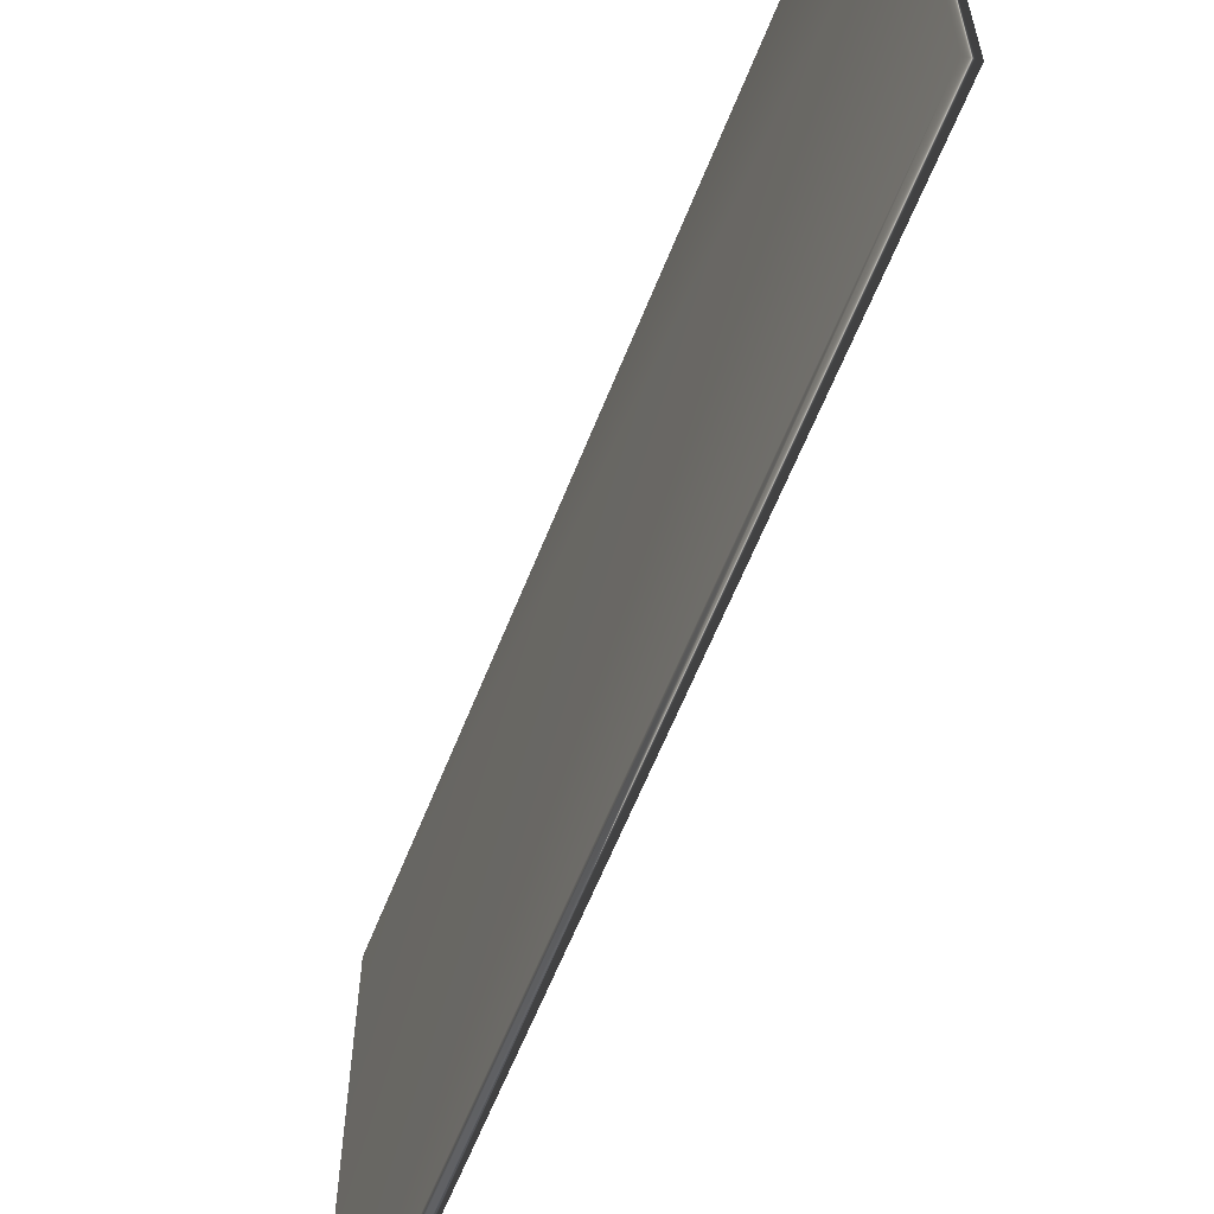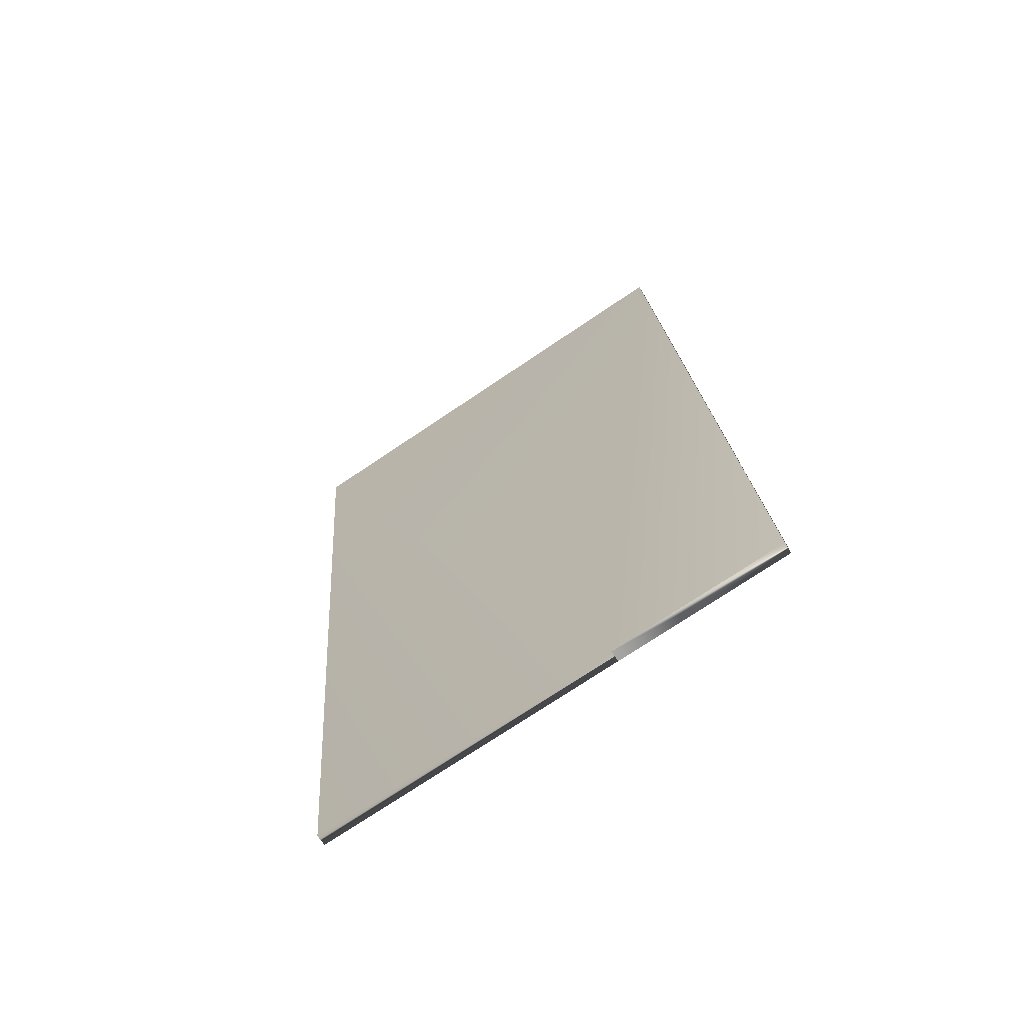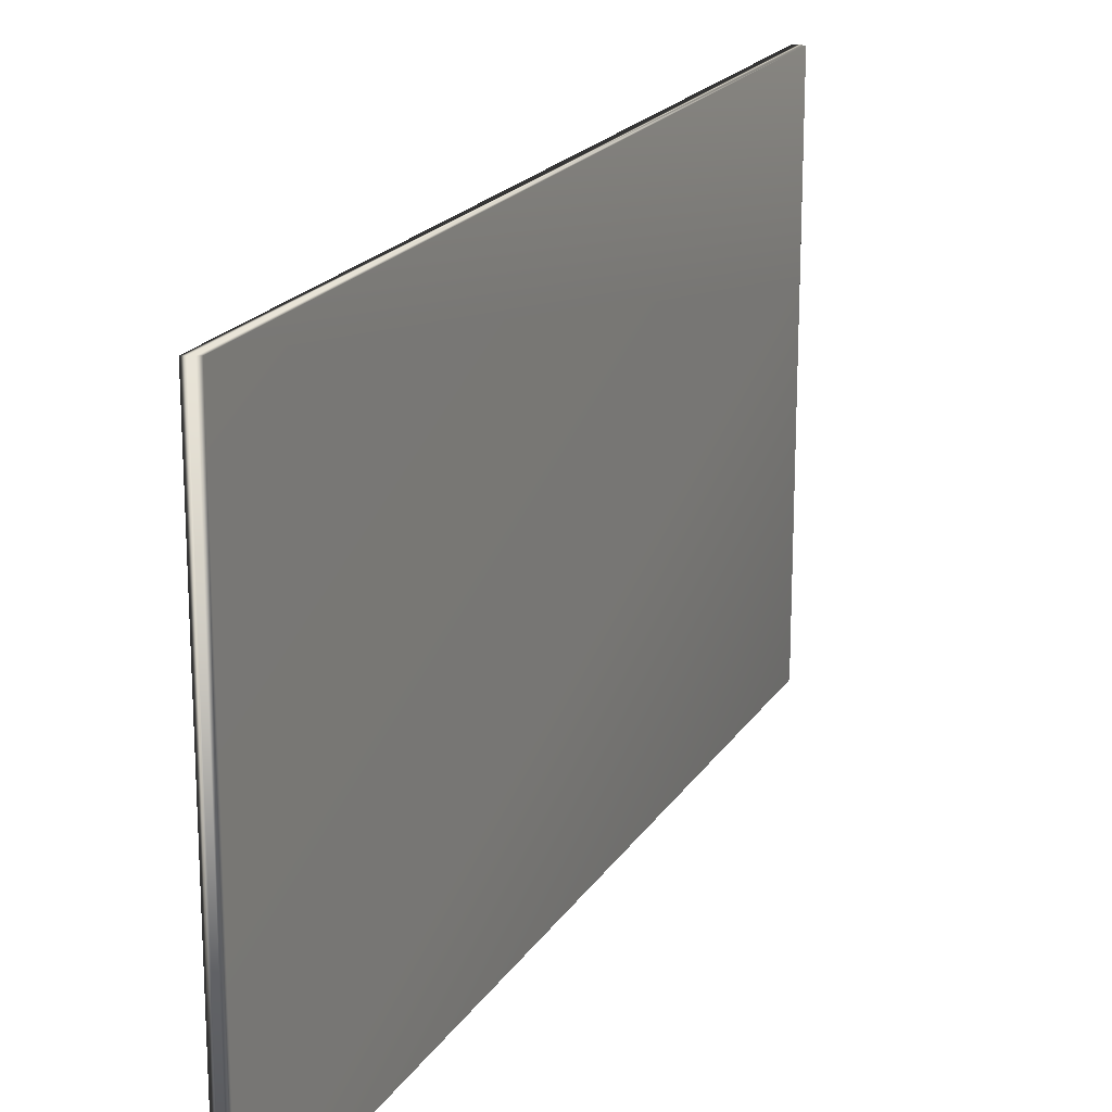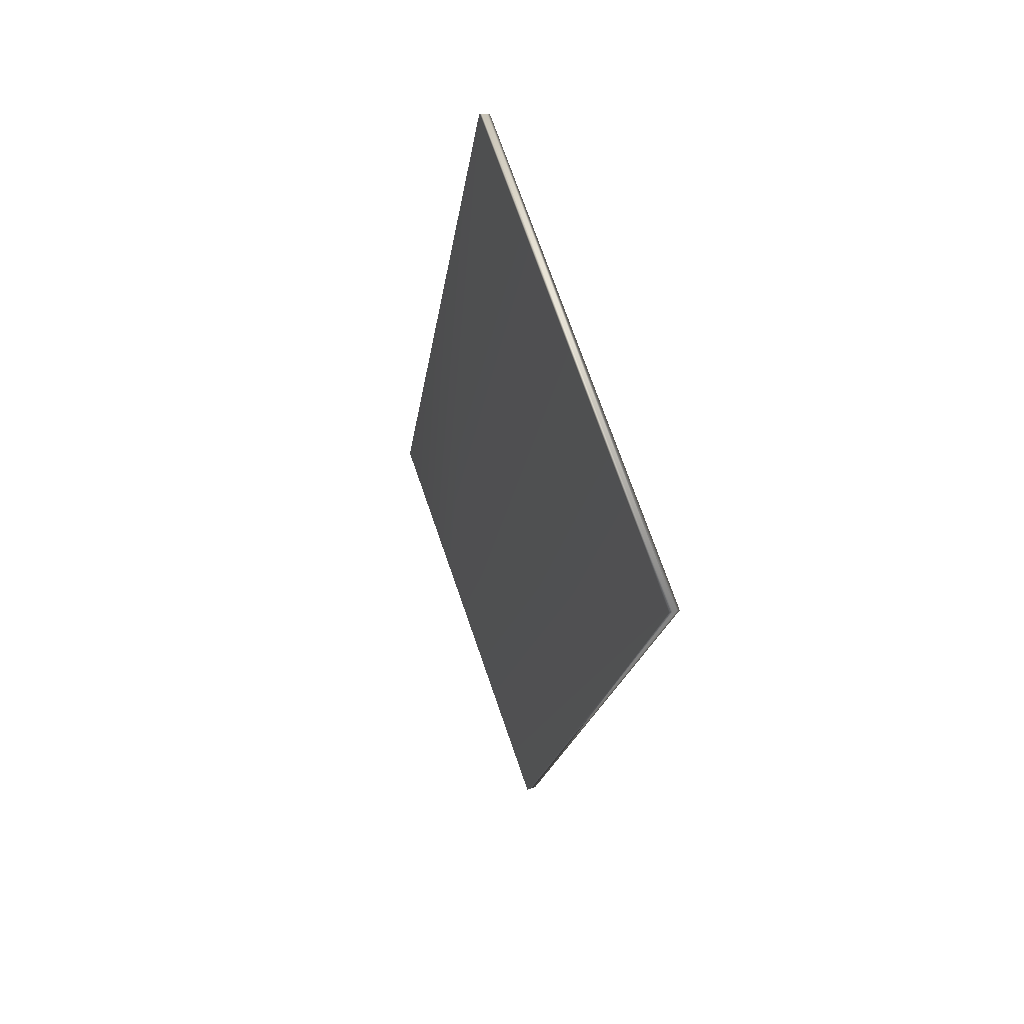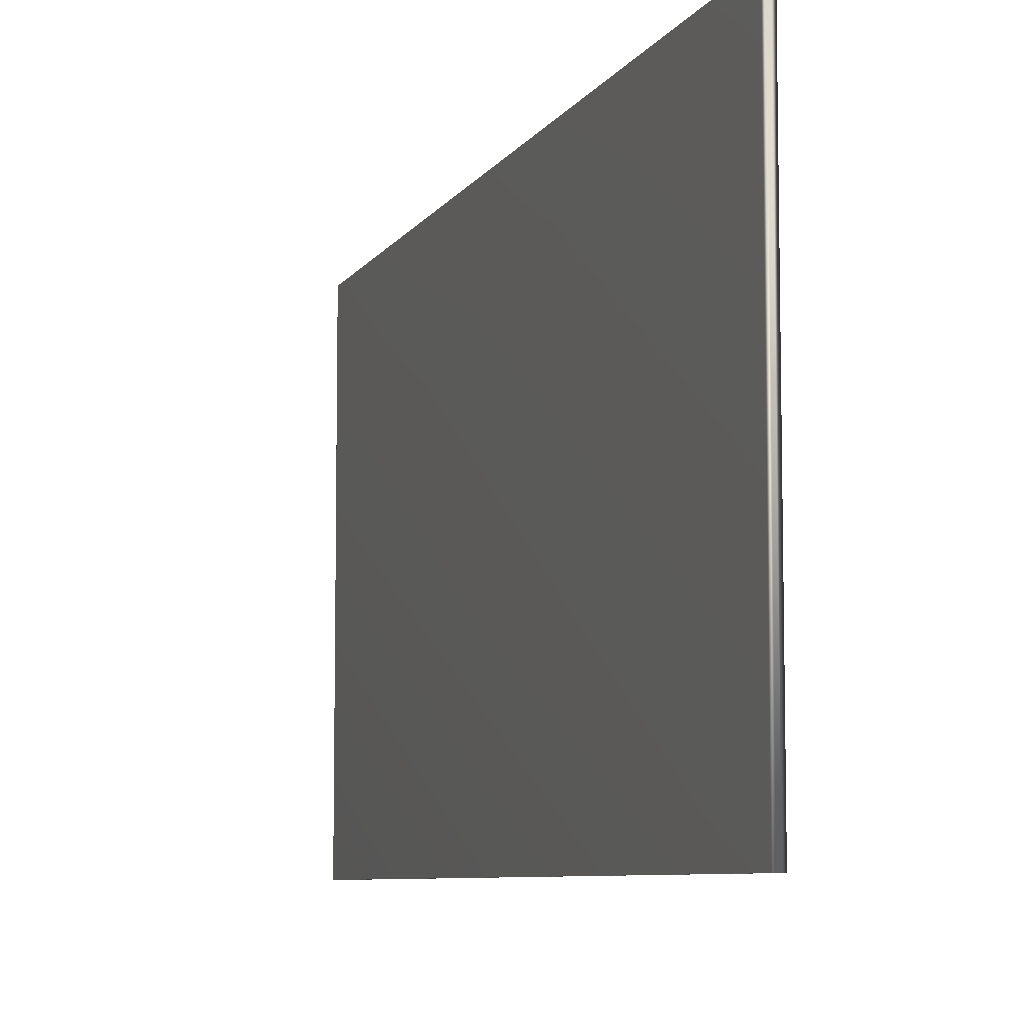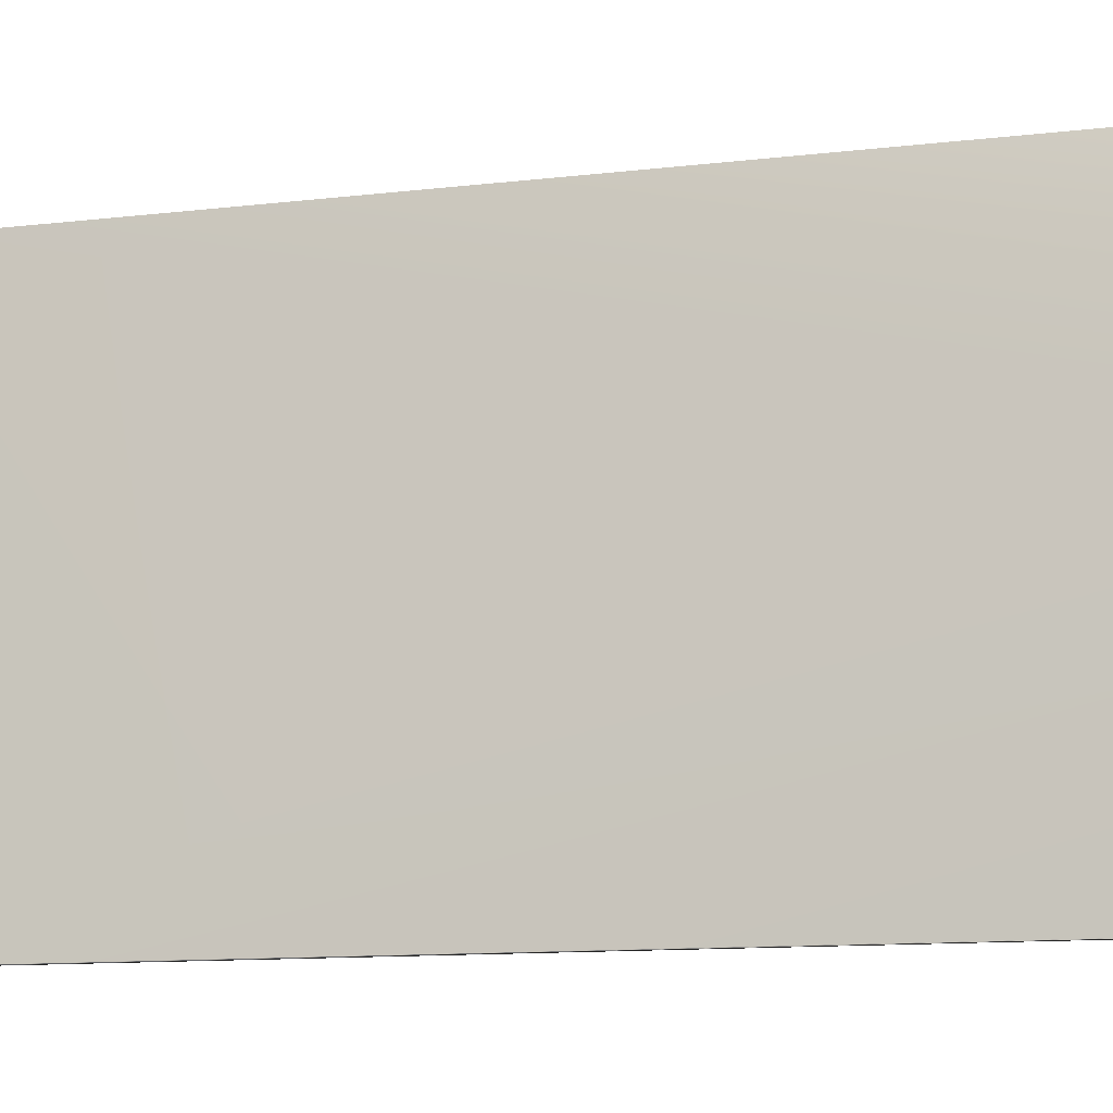
<metadata>
{"format":"obj","ext":"obj","renderer":"f3d","projection":"perspective","resolution":1024,"background":"white","views":[{"elev":-61.0,"azim":166.0,"up":"+Y"},{"elev":-75.0,"azim":123.8,"up":"+Z"},{"elev":19.3,"azim":30.4,"up":"+Y"},{"elev":74.2,"azim":-19.2,"up":"+Z"},{"elev":-7.4,"azim":-10.6,"up":"+Y"},{"elev":-11.8,"azim":113.3,"up":"+Y"}]}
</metadata>
<code>
v 21.07 12 -146.3
v 21.07 0.1667 -146.3
v 20.66 12 -146.3
v 20.66 0.1667 -146.3
v 25.49 0.1667 -112.9
v 25.36 0.1667 -112.8
v 25.24 0.1667 -112.7
v 25.11 0.1667 -112.7
v 25.11 18.67 -112.7
v 20.66 18.67 -146.3
v 20.66 12 -146.3
v 21.07 12 -146.3
v 25.49 18.67 -112.9
v 21.07 18.67 -146.3
v 25.36 18.67 -112.8
v 25.24 18.67 -112.7
f 1 2 3
f 3 2 4
f 5 6 2
f 2 6 7
f 2 7 8
f 8 4 2
f 4 8 3
f 3 8 9
f 3 9 10
f 10 11 3
f 11 12 3
f 3 12 1
f 2 1 5
f 5 1 13
f 13 1 14
f 14 1 12
f 13 14 15
f 15 14 16
f 16 14 9
f 9 14 10
f 14 12 10
f 10 12 11
f 5 13 6
f 6 13 15
f 6 15 7
f 7 15 16
f 7 16 8
f 8 16 9

</code>
